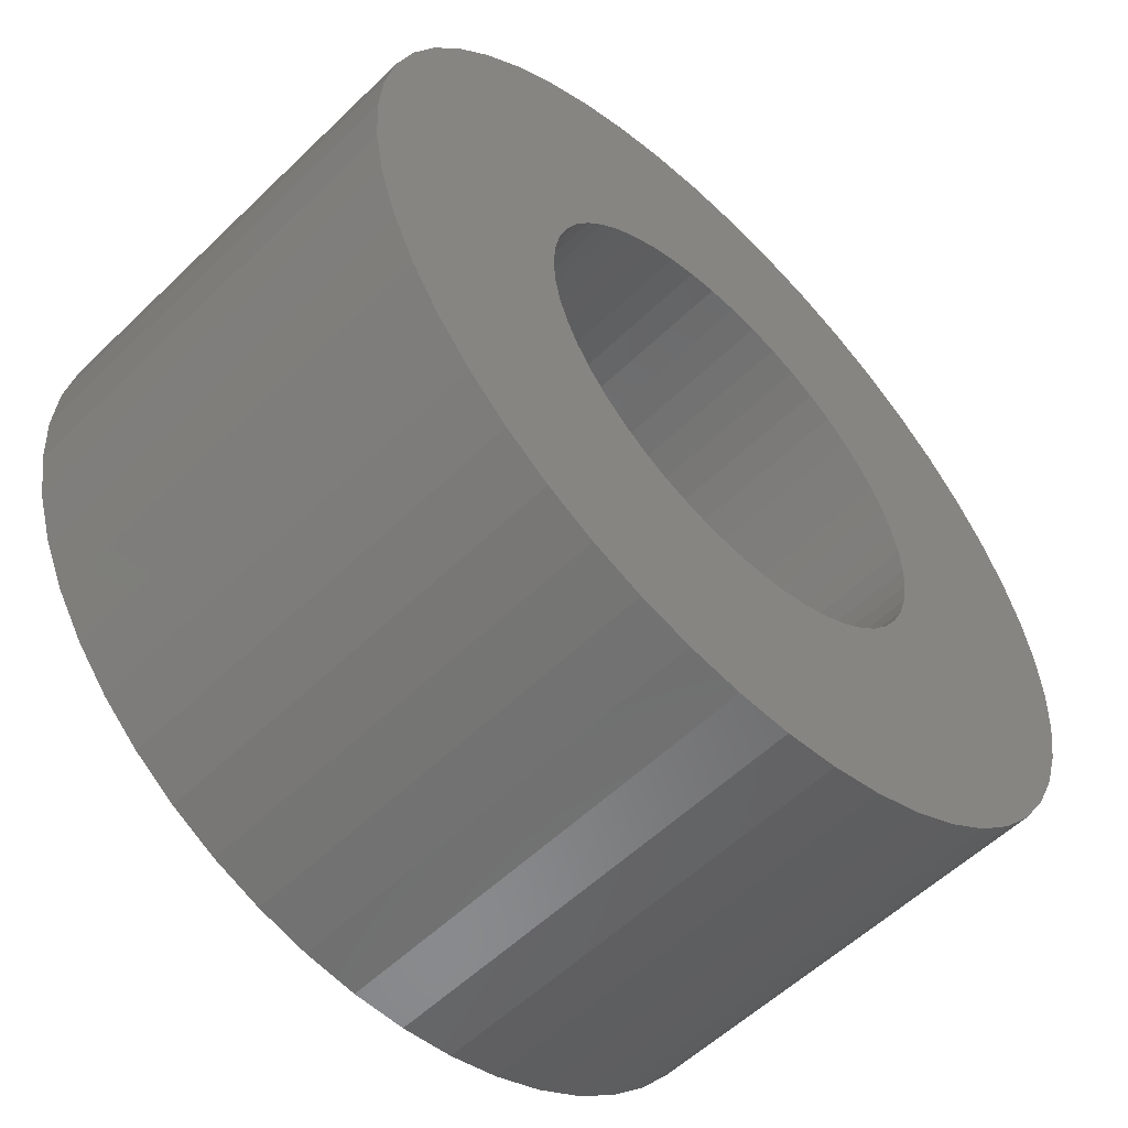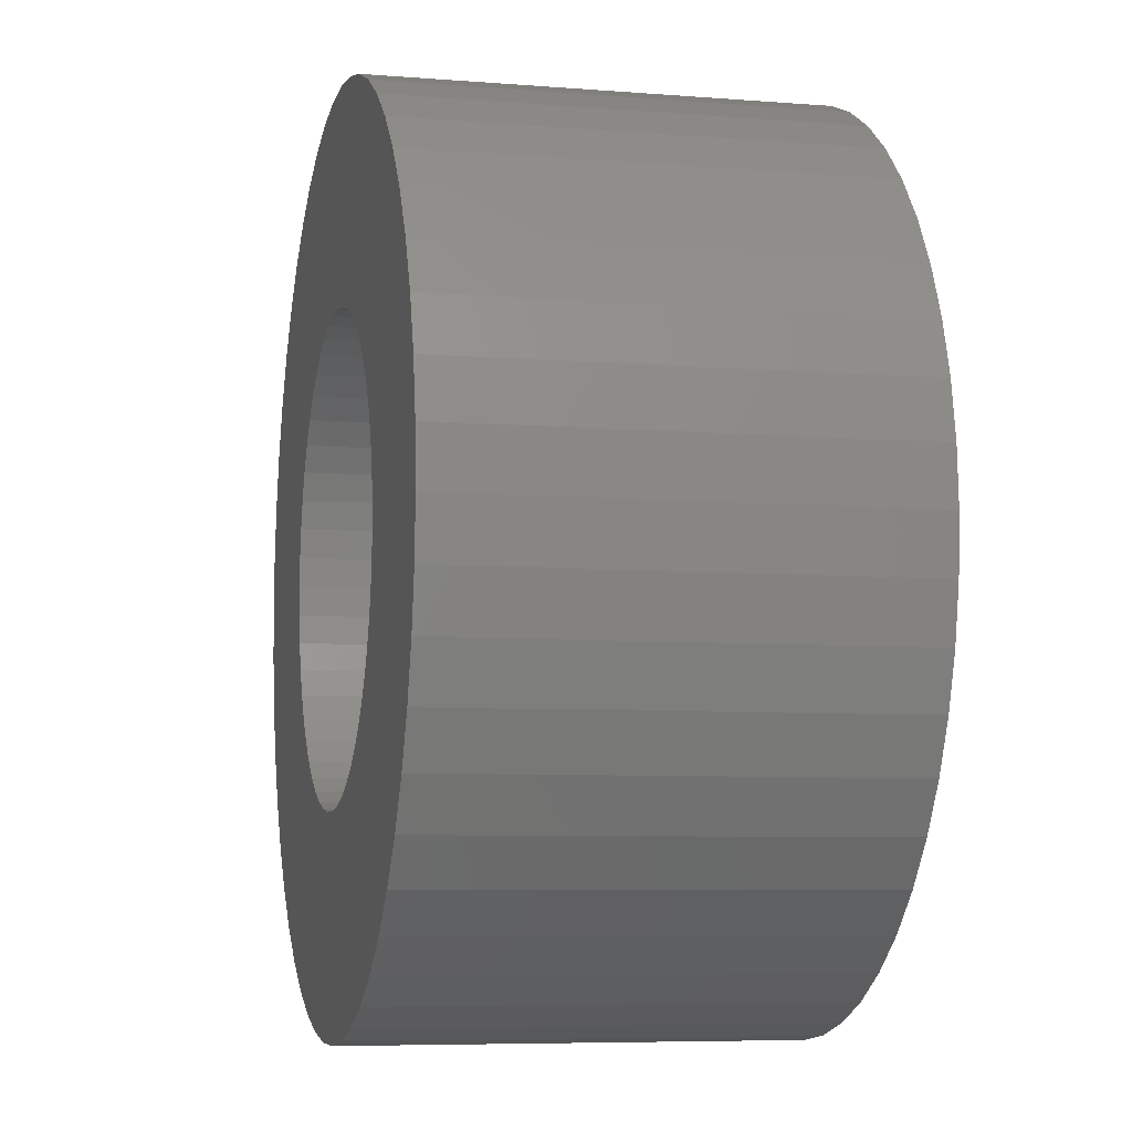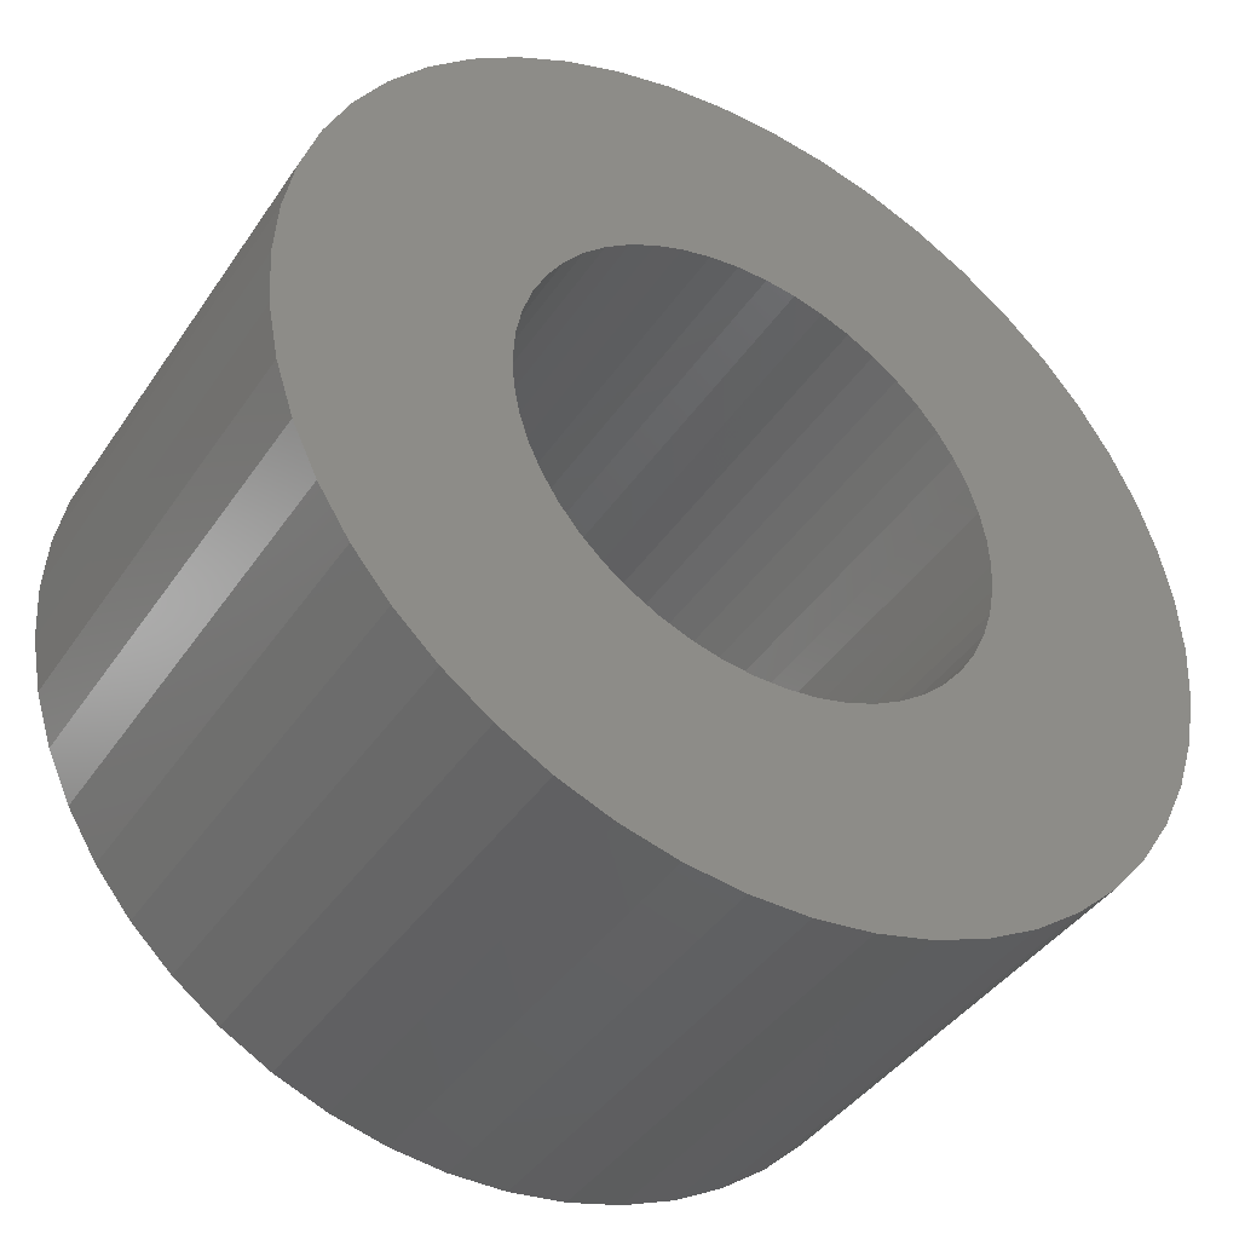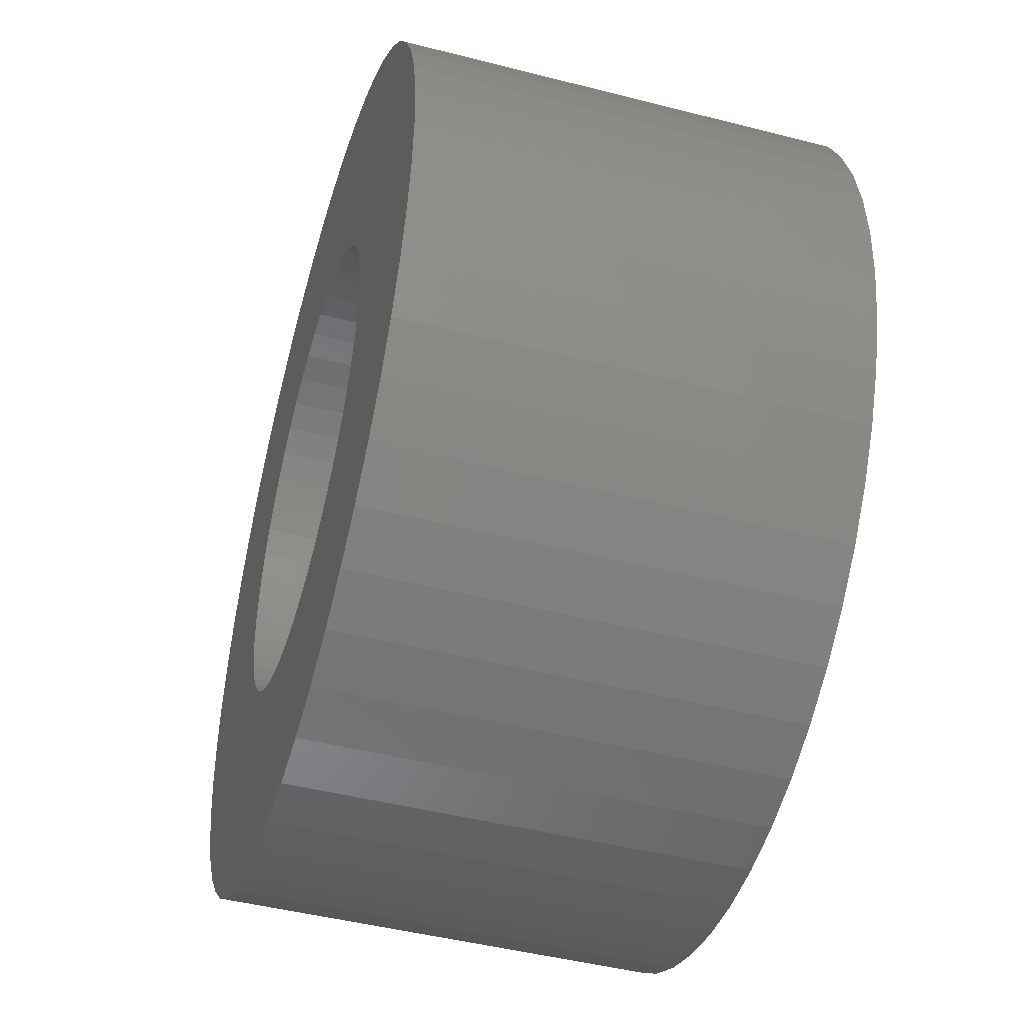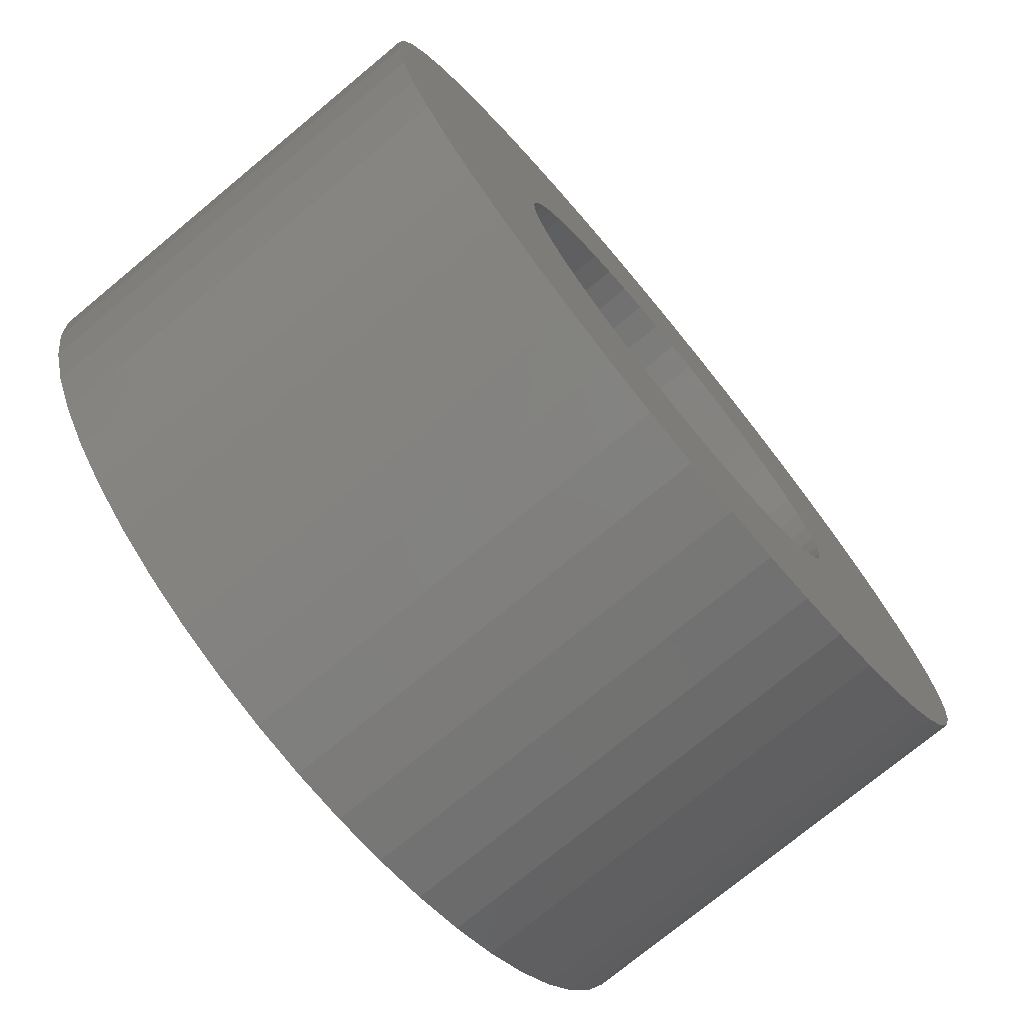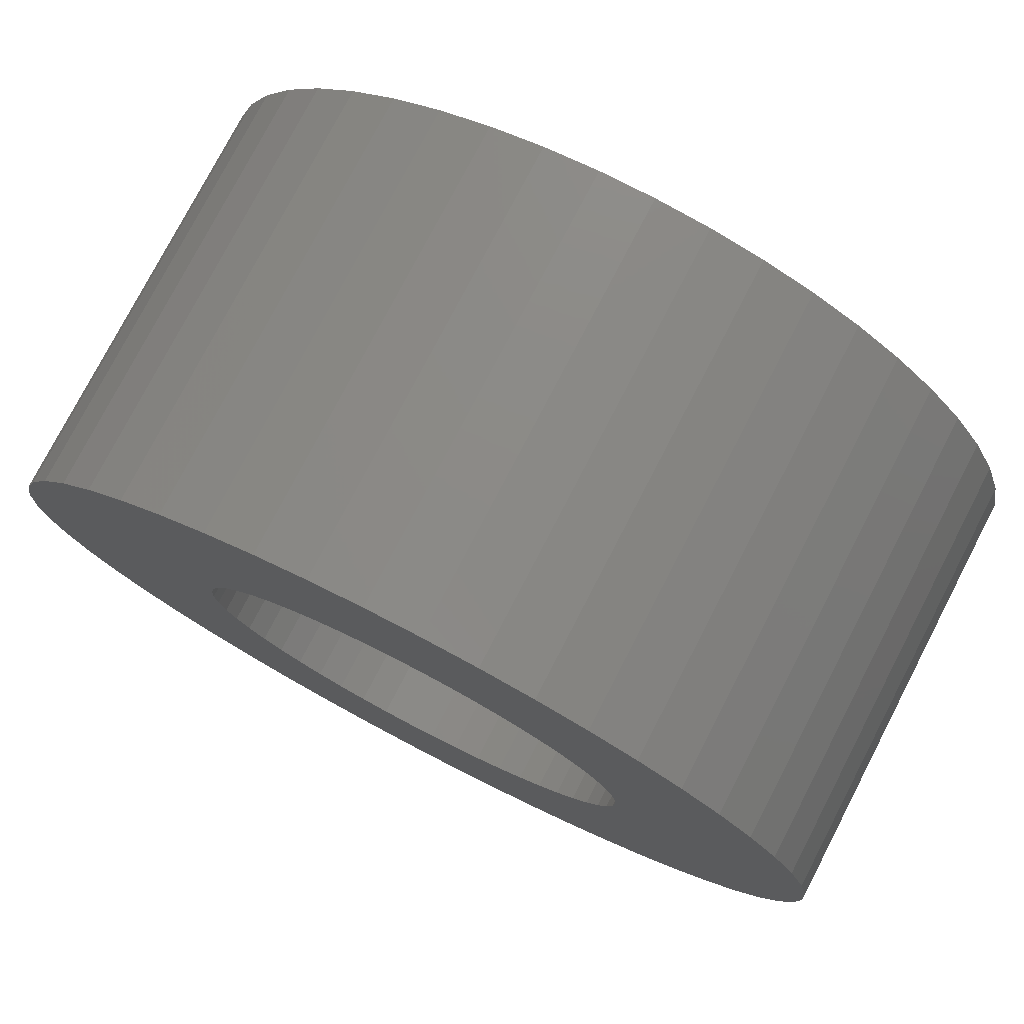
<metadata>
{"format":"stl","ext":"stl","renderer":"f3d","projection":"perspective","resolution":1024,"background":"white","views":[{"elev":-56.1,"azim":-44.8,"up":"+Y"},{"elev":-6.8,"azim":-103.1,"up":"+Y"},{"elev":-41.6,"azim":148.7,"up":"+Y"},{"elev":-46.4,"azim":73.7,"up":"+Y"},{"elev":-74.9,"azim":-50.4,"up":"+Y"},{"elev":77.2,"azim":27.4,"up":"+Y"}]}
</metadata>
<code>
# stl→obj: 200 verts, 400 faces
v 10 0 5
v 9.921 1.253 -5
v 9.921 1.253 5
v 10 0 -5
v -10 0 -5
v -9.921 1.253 5
v -9.921 1.253 -5
v -10 0 5
v 0.6279 9.98 -5
v -0.6279 9.98 5
v 0.6279 9.98 5
v -0.6279 9.98 -5
v -0.6279 -9.98 -5
v 0.6279 -9.98 5
v -0.6279 -9.98 5
v 0.6279 -9.98 -5
v 7.29 6.845 -5
v 6.374 7.705 5
v 7.29 6.845 5
v 6.374 7.705 -5
v -6.374 7.705 -5
v -7.29 6.845 5
v -6.374 7.705 5
v -7.29 6.845 -5
v -3.09 9.511 -5
v -4.258 9.048 5
v -3.09 9.511 5
v -4.258 9.048 -5
v 9.298 3.681 5
v 8.763 4.818 -5
v 8.763 4.818 5
v 9.298 3.681 -5
v 8.09 5.878 -5
v 8.09 5.878 5
v 4.258 9.048 -5
v 3.09 9.511 5
v 4.258 9.048 5
v 3.09 9.511 -5
v 1.874 9.823 5
v 1.874 9.823 -5
v 5.358 8.443 -5
v 5.358 8.443 5
v -9.298 3.681 -5
v -8.763 4.818 5
v -8.763 4.818 -5
v -9.298 3.681 5
v -8.09 5.878 -5
v -8.09 5.878 5
v -9.686 2.487 -5
v -9.686 2.487 5
v -5.358 8.443 5
v -5.358 8.443 -5
v -1.874 9.823 5
v -1.874 9.823 -5
v 1.874 -9.823 5
v 1.874 -9.823 -5
v 3.09 -9.511 -5
v 4.258 -9.048 5
v 3.09 -9.511 5
v 4.258 -9.048 -5
v 9.686 2.487 5
v 9.686 2.487 -5
v 5.25 0 5
v 5.209 0.658 5
v 9.921 -1.253 5
v 5.085 1.306 5
v 5.209 -0.658 5
v 4.881 1.933 5
v 9.686 -2.487 5
v 4.601 2.529 5
v 5.085 -1.306 5
v 4.247 3.086 5
v 9.298 -3.681 5
v 3.827 3.594 5
v 4.881 -1.933 5
v 3.346 4.045 5
v 8.763 -4.818 5
v 4.601 -2.529 5
v 2.813 4.433 5
v 2.235 4.75 5
v 1.622 4.993 5
v 0.9838 5.157 5
v 0.3296 5.24 5
v -0.3296 5.24 5
v -0.9838 5.157 5
v -1.622 4.993 5
v -2.235 4.75 5
v -2.813 4.433 5
v -3.346 4.045 5
v -3.827 3.594 5
v -4.247 3.086 5
v -4.601 2.529 5
v 8.09 -5.878 5
v 4.247 -3.086 5
v 7.29 -6.845 5
v 3.827 -3.594 5
v 6.374 -7.705 5
v 3.346 -4.045 5
v 5.358 -8.443 5
v 2.813 -4.433 5
v 2.235 -4.75 5
v 1.622 -4.993 5
v 0.9838 -5.157 5
v 0.3296 -5.24 5
v -0.3296 -5.24 5
v -0.9838 -5.157 5
v -1.874 -9.823 5
v -1.622 -4.993 5
v -3.09 -9.511 5
v -2.235 -4.75 5
v -4.258 -9.048 5
v -2.813 -4.433 5
v -5.358 -8.443 5
v -3.346 -4.045 5
v -6.374 -7.705 5
v -3.827 -3.594 5
v -7.29 -6.845 5
v -4.247 -3.086 5
v -8.09 -5.878 5
v -4.601 -2.529 5
v -8.763 -4.818 5
v -4.881 -1.933 5
v -9.298 -3.681 5
v -5.085 -1.306 5
v -9.686 -2.487 5
v -5.209 -0.658 5
v -9.921 -1.253 5
v -5.25 0 5
v -4.881 1.933 5
v -5.085 1.306 5
v -5.209 0.658 5
v 9.921 -1.253 -5
v 5.358 -8.443 -5
v 8.09 -5.878 -5
v 7.29 -6.845 -5
v 9.686 -2.487 -5
v 9.298 -3.681 -5
v -7.29 -6.845 -5
v -6.374 -7.705 -5
v -8.763 -4.818 -5
v -9.298 -3.681 -5
v -8.09 -5.878 -5
v 5.25 0 -5
v 5.209 -0.658 -5
v 5.085 -1.306 -5
v 5.209 0.658 -5
v 4.881 -1.933 -5
v 8.763 -4.818 -5
v 4.601 -2.529 -5
v 5.085 1.306 -5
v 4.247 -3.086 -5
v 3.827 -3.594 -5
v 6.374 -7.705 -5
v 4.881 1.933 -5
v 3.346 -4.045 -5
v 4.601 2.529 -5
v 2.813 -4.433 -5
v 2.235 -4.75 -5
v 1.622 -4.993 -5
v 0.9838 -5.157 -5
v 0.3296 -5.24 -5
v -0.3296 -5.24 -5
v -0.9838 -5.157 -5
v -1.874 -9.823 -5
v -1.622 -4.993 -5
v -3.09 -9.511 -5
v -2.235 -4.75 -5
v -4.258 -9.048 -5
v -2.813 -4.433 -5
v -5.358 -8.443 -5
v -3.346 -4.045 -5
v -3.827 -3.594 -5
v -4.247 -3.086 -5
v -4.601 -2.529 -5
v 4.247 3.086 -5
v 3.827 3.594 -5
v 3.346 4.045 -5
v 2.813 4.433 -5
v 2.235 4.75 -5
v 1.622 4.993 -5
v 0.9838 5.157 -5
v 0.3296 5.24 -5
v -0.3296 5.24 -5
v -0.9838 5.157 -5
v -1.622 4.993 -5
v -2.235 4.75 -5
v -2.813 4.433 -5
v -3.346 4.045 -5
v -3.827 3.594 -5
v -4.247 3.086 -5
v -4.601 2.529 -5
v -4.881 1.933 -5
v -5.085 1.306 -5
v -5.209 0.658 -5
v -5.25 0 -5
v -4.881 -1.933 -5
v -5.085 -1.306 -5
v -9.686 -2.487 -5
v -5.209 -0.658 -5
v -9.921 -1.253 -5
f 1 2 3
f 2 1 4
f 5 6 7
f 6 5 8
f 9 10 11
f 10 9 12
f 13 14 15
f 14 13 16
f 17 18 19
f 18 17 20
f 21 22 23
f 22 21 24
f 25 26 27
f 26 25 28
f 29 30 31
f 30 29 32
f 31 33 34
f 33 31 30
f 35 36 37
f 36 35 38
f 38 39 36
f 39 38 40
f 41 37 42
f 37 41 35
f 43 44 45
f 44 43 46
f 47 22 24
f 22 47 48
f 49 46 43
f 46 49 50
f 28 51 26
f 51 28 52
f 12 53 10
f 53 12 54
f 16 55 14
f 55 16 56
f 57 58 59
f 58 57 60
f 61 32 29
f 32 61 62
f 3 62 61
f 62 3 2
f 34 17 19
f 17 34 33
f 40 11 39
f 11 40 9
f 20 42 18
f 42 20 41
f 45 48 47
f 48 45 44
f 7 50 49
f 50 7 6
f 63 1 3
f 64 3 61
f 1 63 65
f 66 61 29
f 67 65 63
f 68 29 31
f 65 67 69
f 70 31 34
f 71 69 67
f 72 34 19
f 69 71 73
f 74 19 18
f 75 73 71
f 76 18 42
f 73 75 77
f 78 77 75
f 3 64 63
f 61 66 64
f 29 68 66
f 31 70 68
f 79 42 37
f 34 72 70
f 19 74 72
f 18 76 74
f 80 37 36
f 42 79 76
f 37 80 79
f 81 36 39
f 36 81 80
f 39 82 81
f 11 82 39
f 11 83 82
f 11 84 83
f 10 84 11
f 10 85 84
f 53 85 10
f 85 53 86
f 27 86 53
f 86 27 87
f 26 87 27
f 87 26 88
f 51 88 26
f 88 51 89
f 23 89 51
f 89 23 90
f 22 90 23
f 90 22 91
f 48 91 22
f 44 92 48
f 91 48 92
f 77 78 93
f 94 93 78
f 93 94 95
f 96 95 94
f 95 96 97
f 98 97 96
f 97 98 99
f 100 99 98
f 99 100 58
f 101 58 100
f 58 101 59
f 102 59 101
f 59 102 55
f 103 55 102
f 103 14 55
f 104 14 103
f 105 14 104
f 105 15 14
f 106 15 105
f 107 106 108
f 106 107 15
f 109 108 110
f 111 110 112
f 108 109 107
f 113 112 114
f 115 114 116
f 117 116 118
f 110 111 109
f 119 118 120
f 121 120 122
f 123 122 124
f 125 124 126
f 112 113 111
f 127 126 128
f 92 44 129
f 46 129 44
f 114 115 113
f 129 46 130
f 116 117 115
f 50 130 46
f 118 119 117
f 130 50 131
f 120 121 119
f 6 131 50
f 122 123 121
f 131 6 128
f 124 125 123
f 8 128 6
f 126 127 125
f 128 8 127
f 52 23 51
f 23 52 21
f 54 27 53
f 27 54 25
f 65 4 1
f 4 65 132
f 60 99 58
f 99 60 133
f 95 134 93
f 134 95 135
f 73 136 69
f 136 73 137
f 69 132 65
f 132 69 136
f 138 115 117
f 115 138 139
f 140 123 141
f 123 140 121
f 138 119 142
f 119 138 117
f 143 4 132
f 144 132 136
f 4 143 2
f 145 136 137
f 146 2 143
f 147 137 148
f 2 146 62
f 149 148 134
f 150 62 146
f 151 134 135
f 62 150 32
f 152 135 153
f 154 32 150
f 155 153 133
f 32 154 30
f 156 30 154
f 132 144 143
f 136 145 144
f 137 147 145
f 148 149 147
f 157 133 60
f 134 151 149
f 135 152 151
f 153 155 152
f 158 60 57
f 133 157 155
f 60 158 157
f 159 57 56
f 57 159 158
f 56 160 159
f 16 160 56
f 16 161 160
f 16 162 161
f 13 162 16
f 13 163 162
f 164 163 13
f 163 164 165
f 166 165 164
f 165 166 167
f 168 167 166
f 167 168 169
f 170 169 168
f 169 170 171
f 139 171 170
f 171 139 172
f 138 172 139
f 172 138 173
f 142 173 138
f 140 174 142
f 173 142 174
f 30 156 33
f 175 33 156
f 33 175 17
f 176 17 175
f 17 176 20
f 177 20 176
f 20 177 41
f 178 41 177
f 41 178 35
f 179 35 178
f 35 179 38
f 180 38 179
f 38 180 40
f 181 40 180
f 181 9 40
f 182 9 181
f 183 9 182
f 183 12 9
f 184 12 183
f 54 184 185
f 184 54 12
f 25 185 186
f 28 186 187
f 185 25 54
f 52 187 188
f 21 188 189
f 24 189 190
f 186 28 25
f 47 190 191
f 45 191 192
f 43 192 193
f 49 193 194
f 187 52 28
f 7 194 195
f 174 140 196
f 141 196 140
f 188 21 52
f 196 141 197
f 189 24 21
f 198 197 141
f 190 47 24
f 197 198 199
f 191 45 47
f 200 199 198
f 192 43 45
f 199 200 195
f 193 49 43
f 5 195 200
f 194 7 49
f 195 5 7
f 93 148 77
f 148 93 134
f 141 125 198
f 125 141 123
f 56 59 55
f 59 56 57
f 153 95 97
f 95 153 135
f 133 97 99
f 97 133 153
f 77 137 73
f 137 77 148
f 164 15 107
f 15 164 13
f 168 109 111
f 109 168 166
f 166 107 109
f 107 166 164
f 142 121 140
f 121 142 119
f 198 127 200
f 127 198 125
f 200 8 5
f 8 200 127
f 170 111 113
f 111 170 168
f 139 113 115
f 113 139 170
f 143 64 146
f 64 143 63
f 128 194 131
f 194 128 195
f 183 83 84
f 83 183 182
f 161 105 104
f 105 161 162
f 177 74 76
f 74 177 176
f 189 89 90
f 89 189 188
f 186 86 87
f 86 186 185
f 154 70 156
f 70 154 68
f 146 66 150
f 66 146 64
f 180 80 81
f 80 180 179
f 179 79 80
f 79 179 178
f 129 191 92
f 191 129 192
f 187 87 88
f 87 187 186
f 185 85 86
f 85 185 184
f 160 104 103
f 104 160 161
f 158 102 101
f 102 158 159
f 150 68 154
f 68 150 66
f 175 74 176
f 74 175 72
f 156 72 175
f 72 156 70
f 181 81 82
f 81 181 180
f 182 82 83
f 82 182 181
f 178 76 79
f 76 178 177
f 92 190 91
f 190 92 191
f 91 189 90
f 189 91 190
f 130 192 129
f 192 130 193
f 131 193 130
f 193 131 194
f 188 88 89
f 88 188 187
f 184 84 85
f 84 184 183
f 144 63 143
f 63 144 67
f 145 67 144
f 67 145 71
f 171 116 114
f 116 171 172
f 120 196 122
f 196 120 174
f 118 174 120
f 174 118 173
f 157 101 100
f 101 157 158
f 149 75 147
f 75 149 78
f 165 110 108
f 110 165 167
f 116 173 118
f 173 116 172
f 124 199 126
f 199 124 197
f 126 195 128
f 195 126 199
f 122 197 124
f 197 122 196
f 155 100 98
f 100 155 157
f 159 103 102
f 103 159 160
f 151 78 149
f 78 151 94
f 152 94 151
f 94 152 96
f 147 71 145
f 71 147 75
f 167 112 110
f 112 167 169
f 152 98 96
f 98 152 155
f 163 108 106
f 108 163 165
f 162 106 105
f 106 162 163
f 169 114 112
f 114 169 171

</code>
